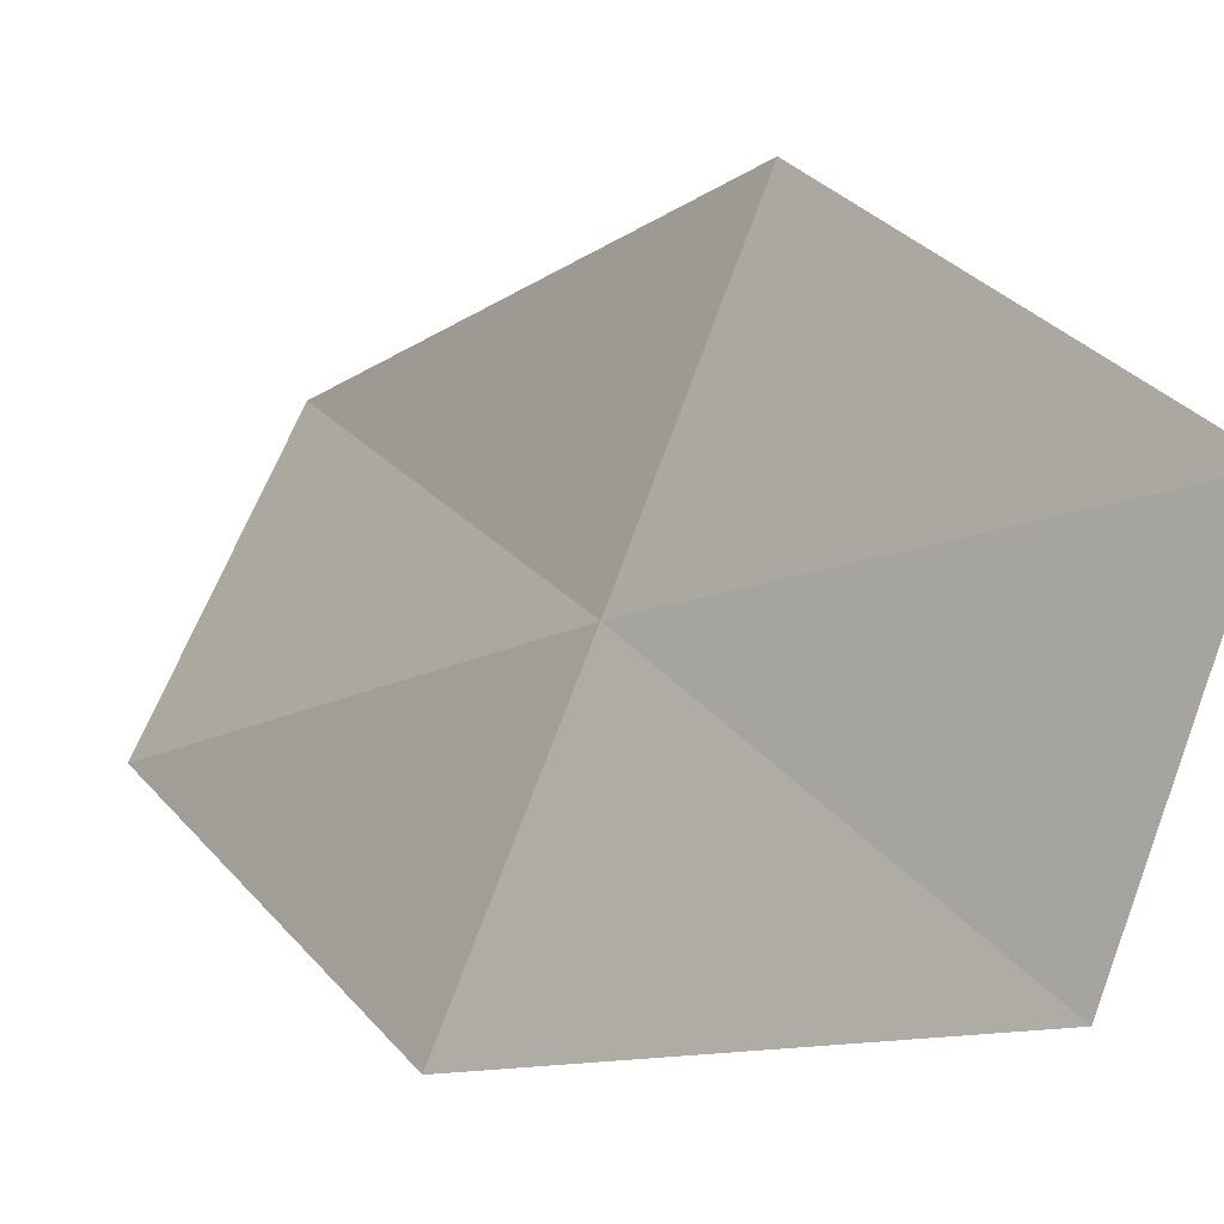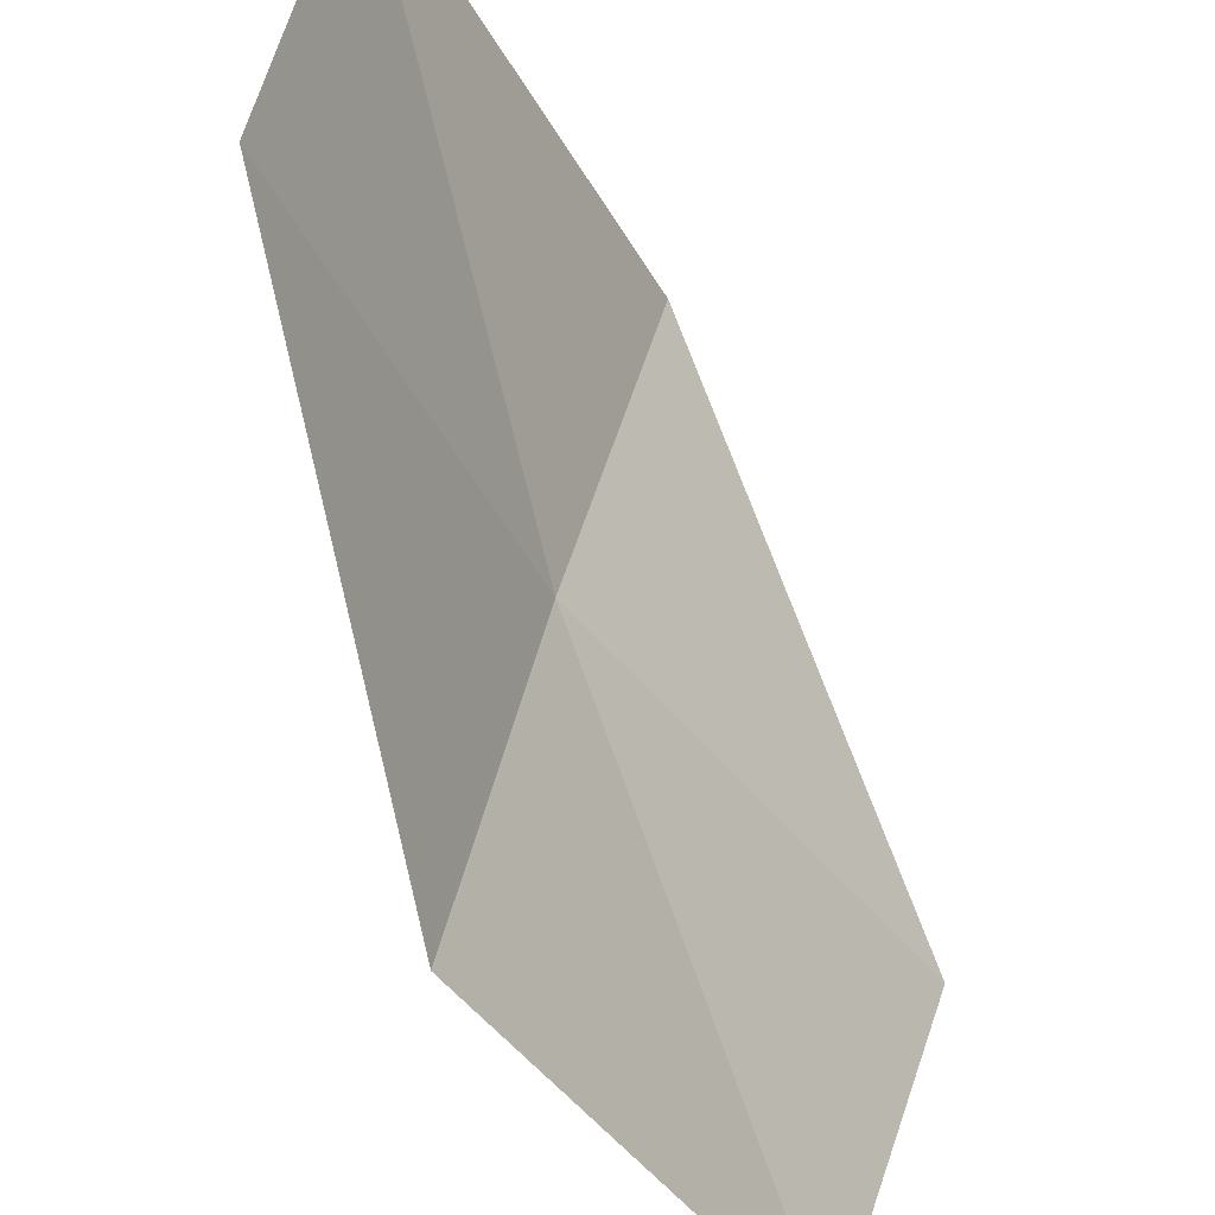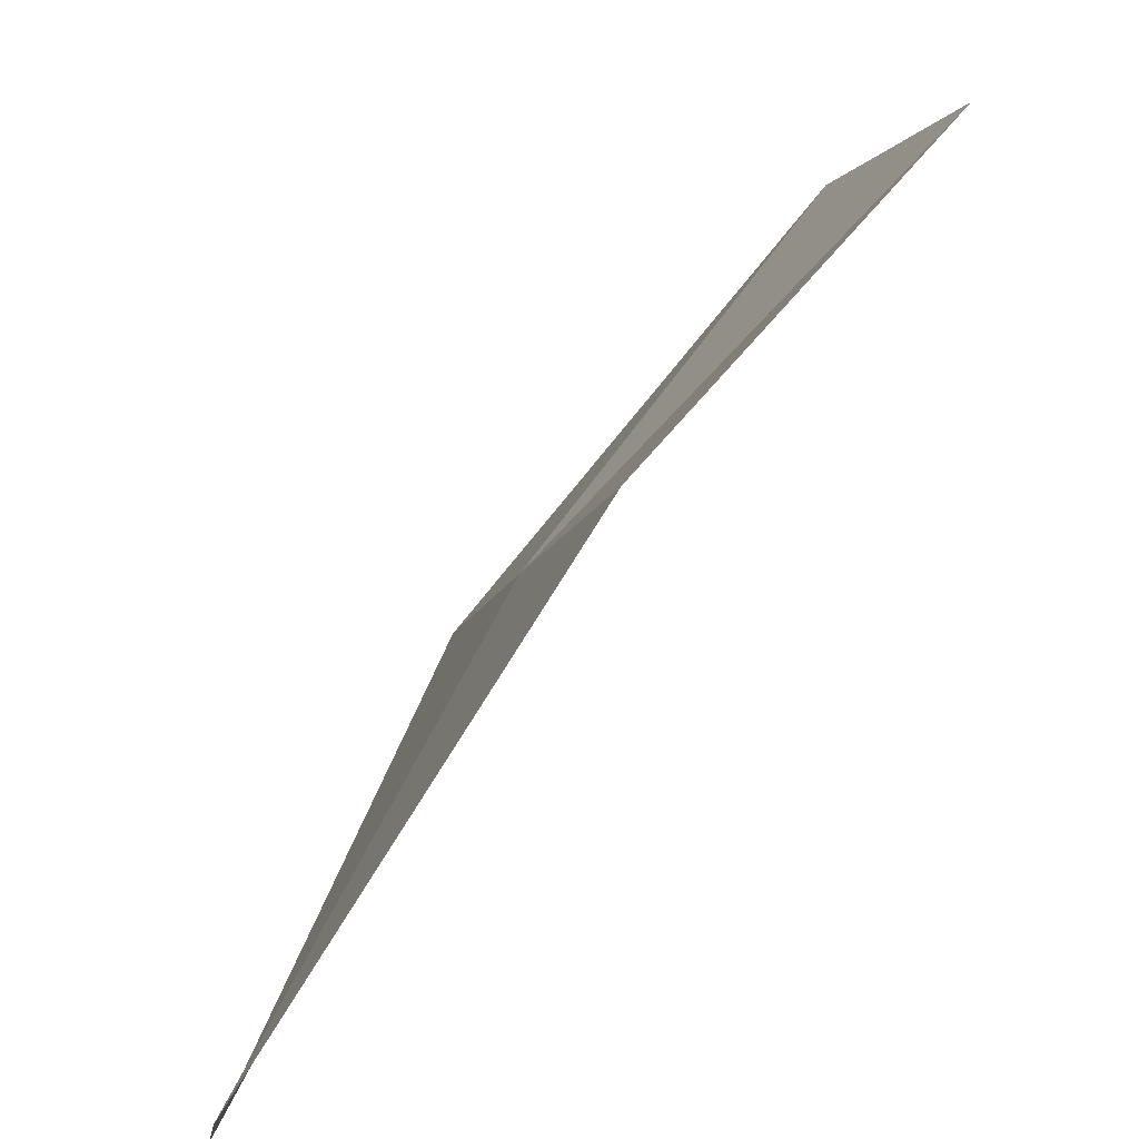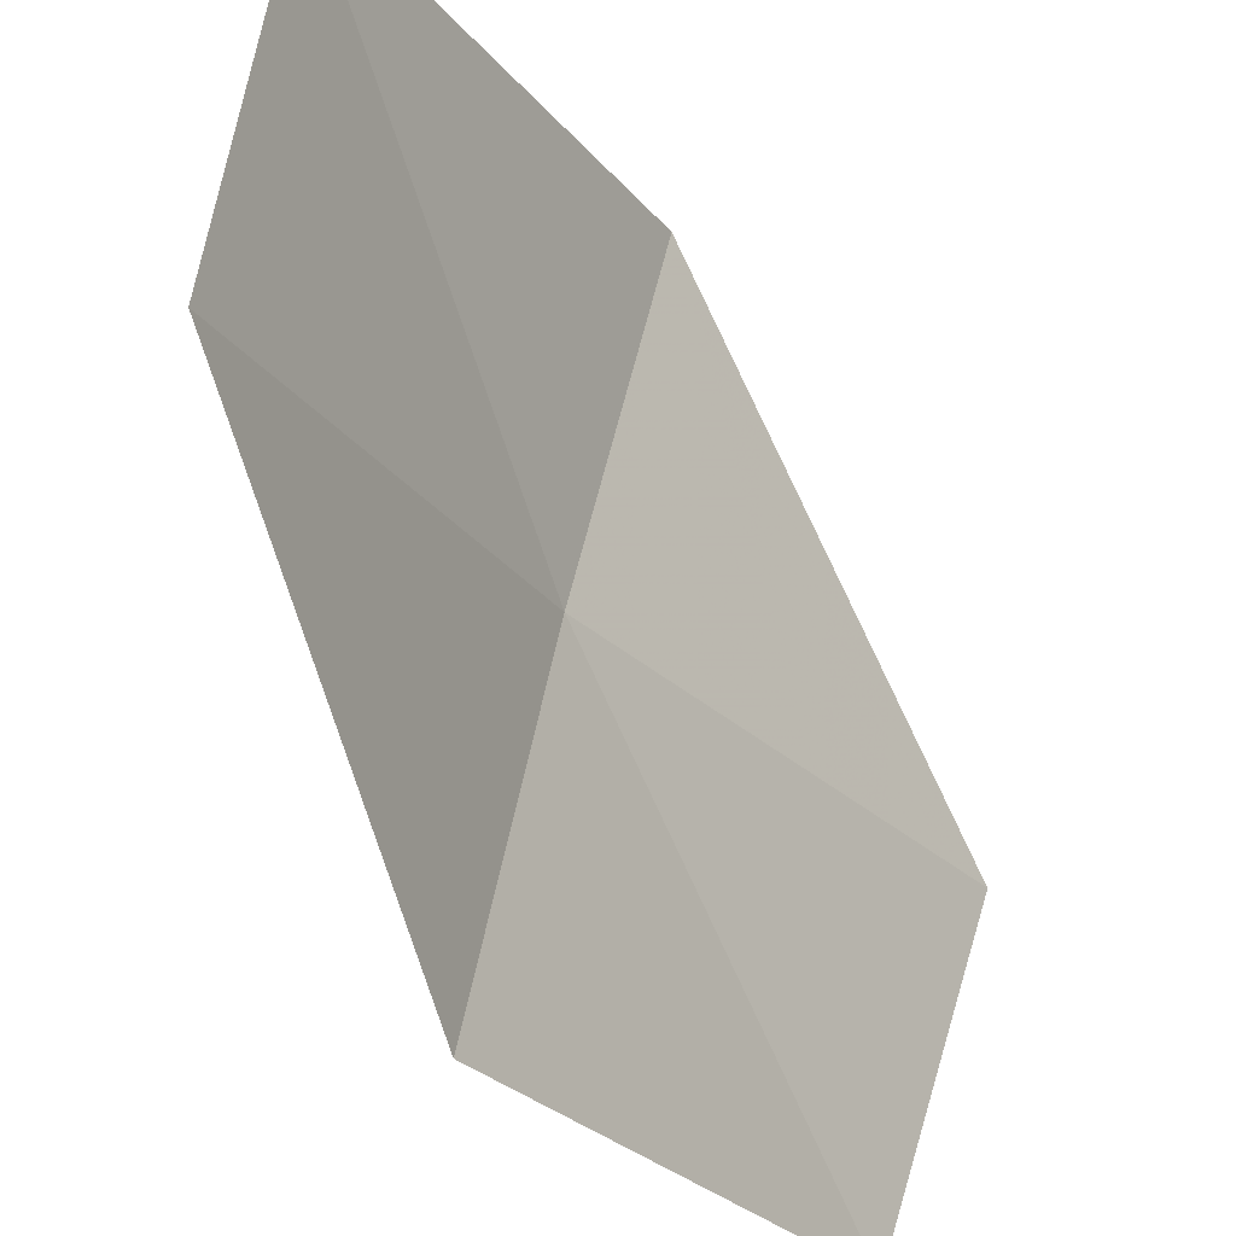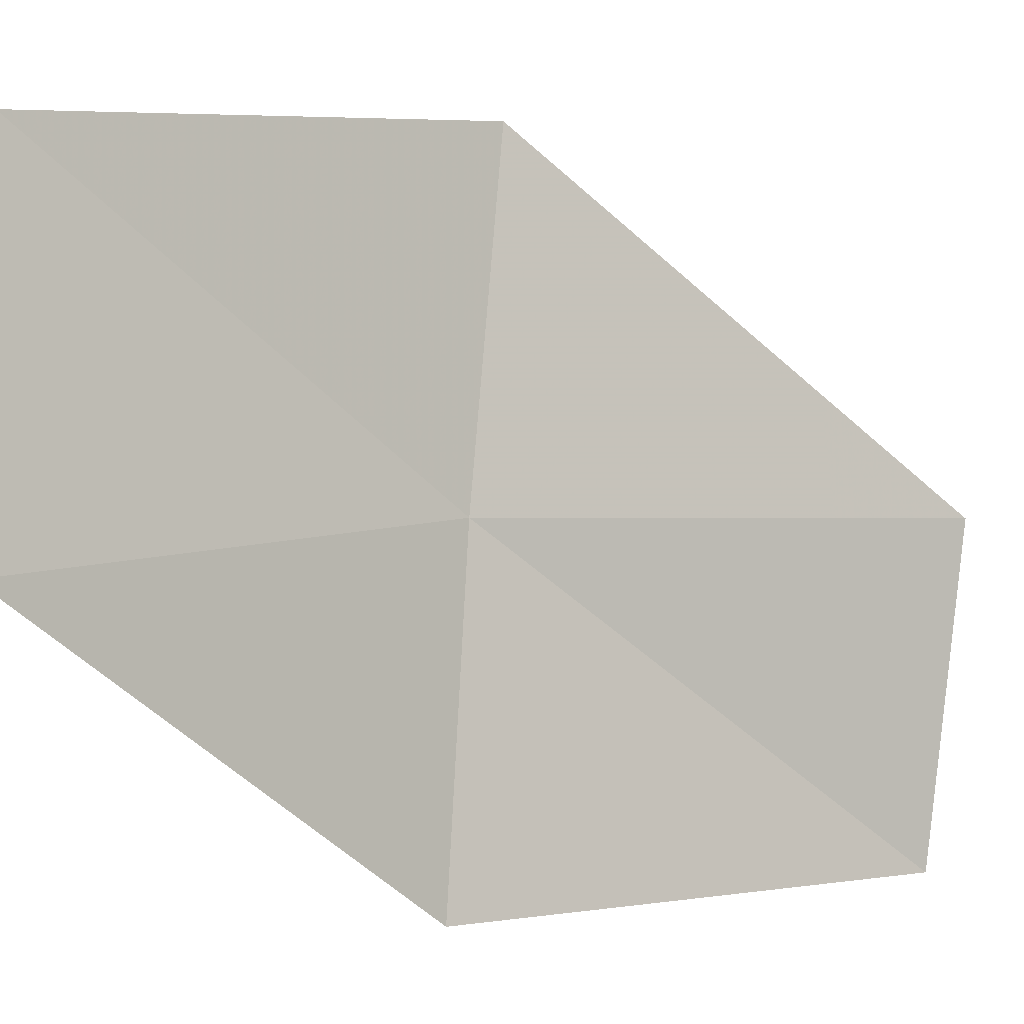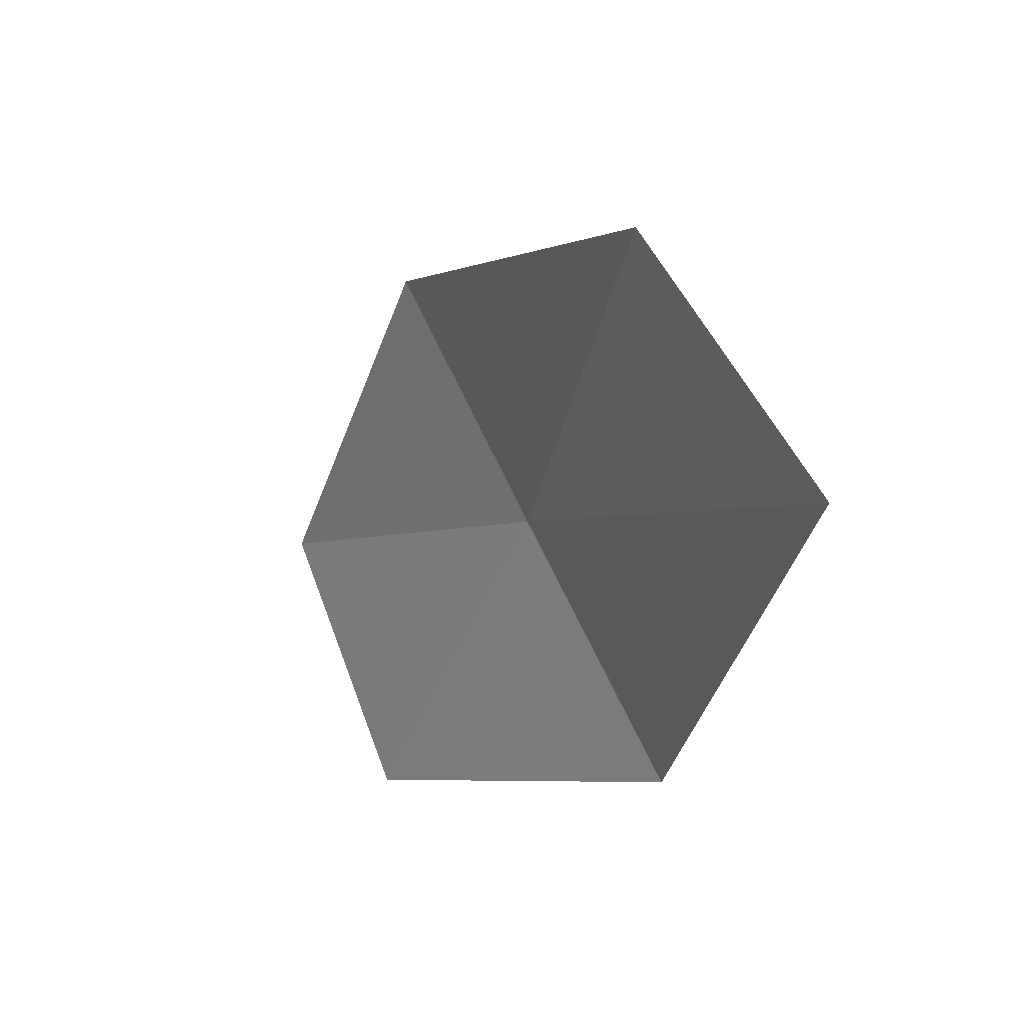
<metadata>
{"format":"obj","ext":"obj","renderer":"f3d","projection":"perspective","resolution":1024,"background":"white","views":[{"elev":9.5,"azim":-16.3,"up":"+Z"},{"elev":-62.2,"azim":49.5,"up":"+Z"},{"elev":61.8,"azim":56.6,"up":"+Z"},{"elev":-49.3,"azim":53.3,"up":"+Z"},{"elev":-27.3,"azim":77.6,"up":"+Z"},{"elev":68.7,"azim":176.6,"up":"+Y"}]}
</metadata>
<code>
v 42.7 43.24 21.06
v 43.29 41.98 20.47
v 42.3 43.27 20.08
v 41.89 44.74 20.49
v 43.61 41.93 21.52
v 43.09 43.24 22.04
v 42.37 44.76 21.39
f 1 2 3
f 1 3 4
f 1 6 5
f 1 5 2
f 1 4 7
f 1 7 6

</code>
